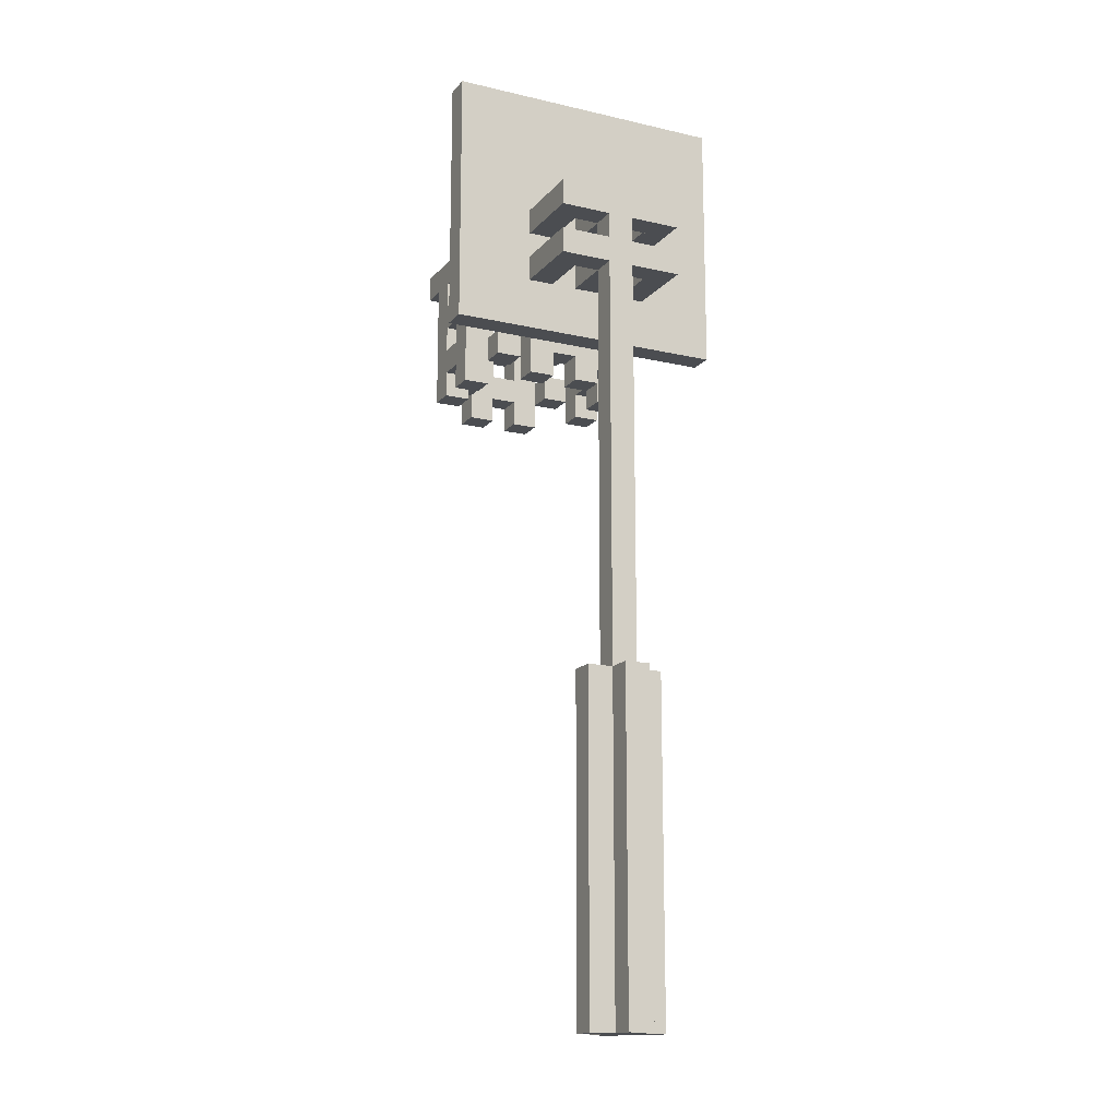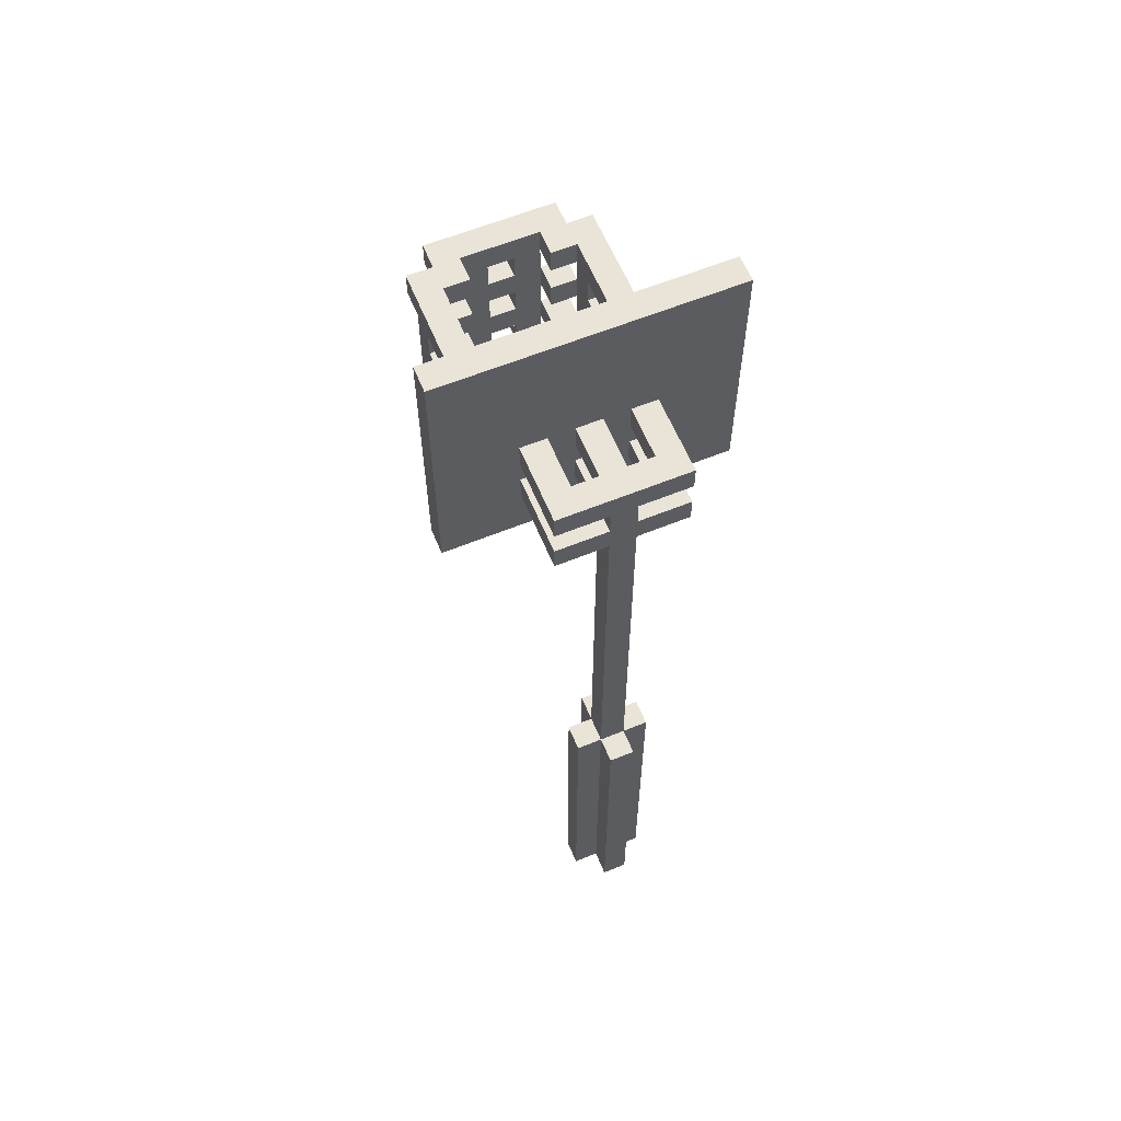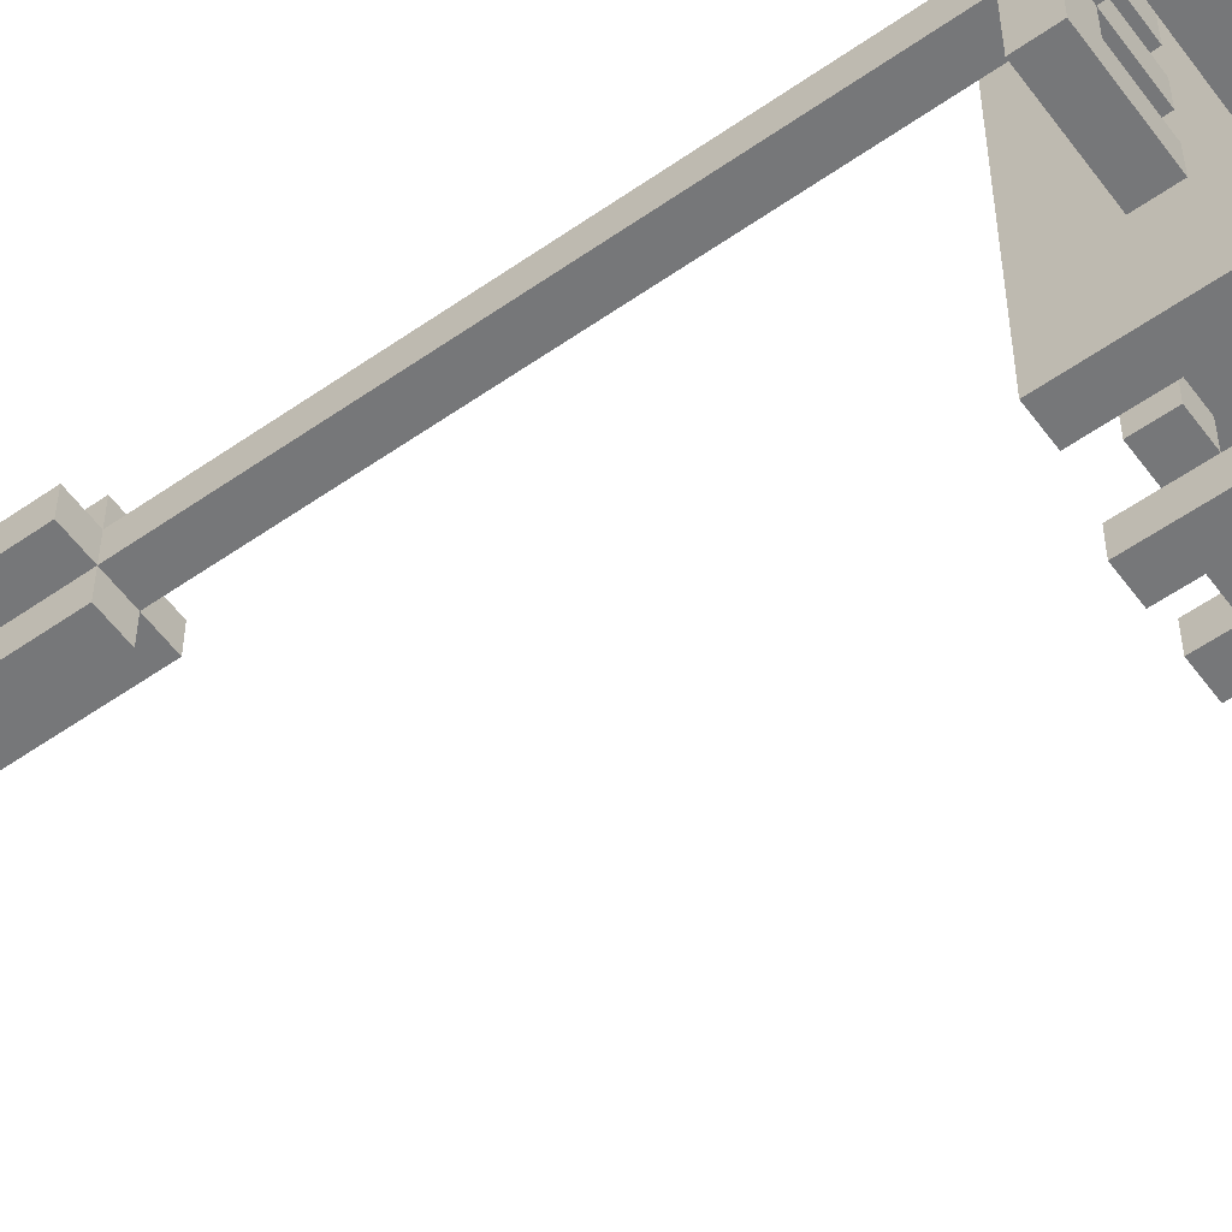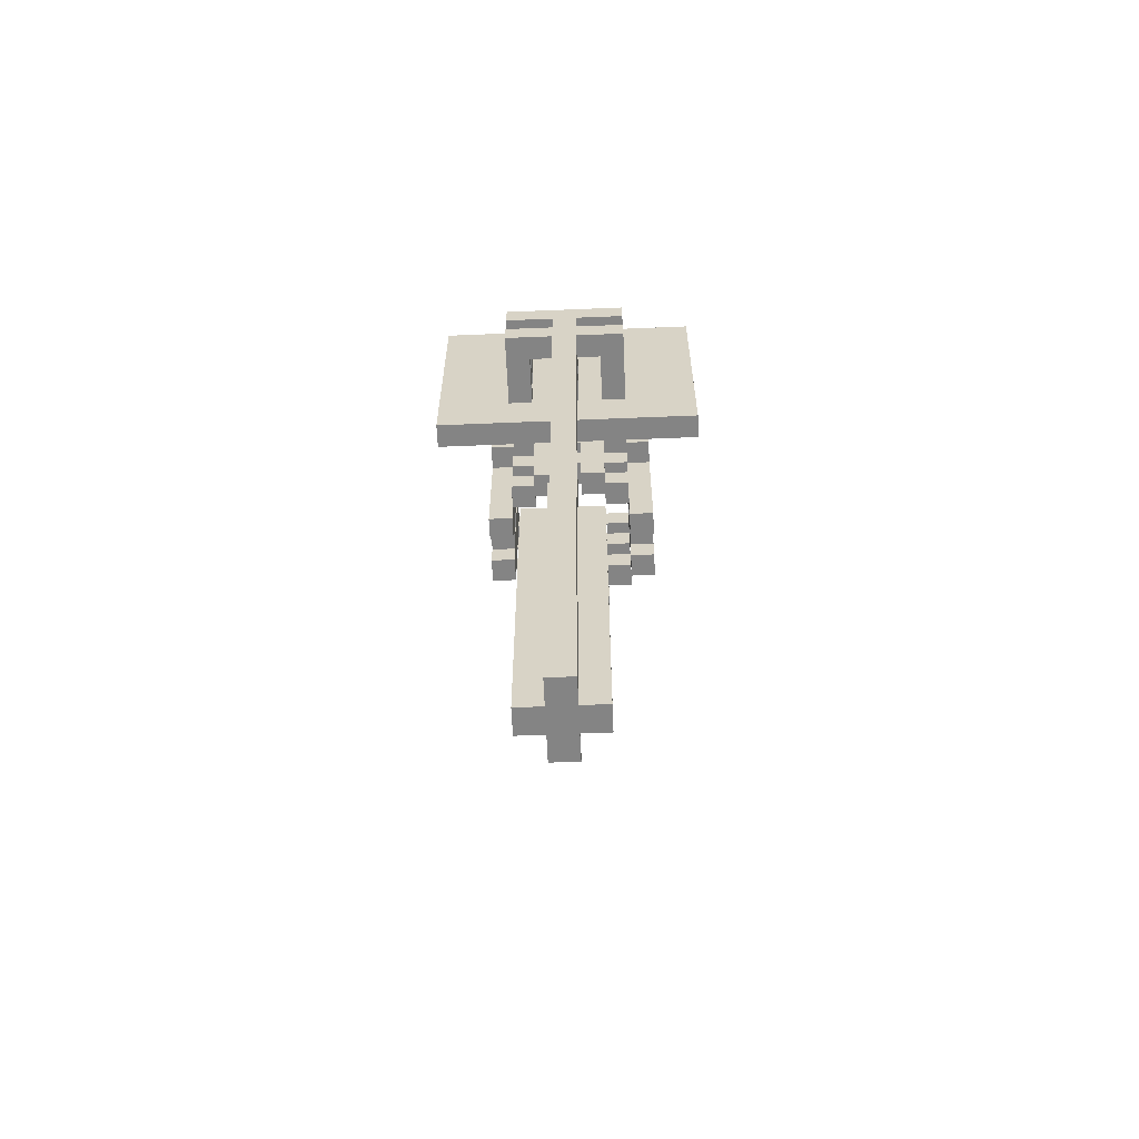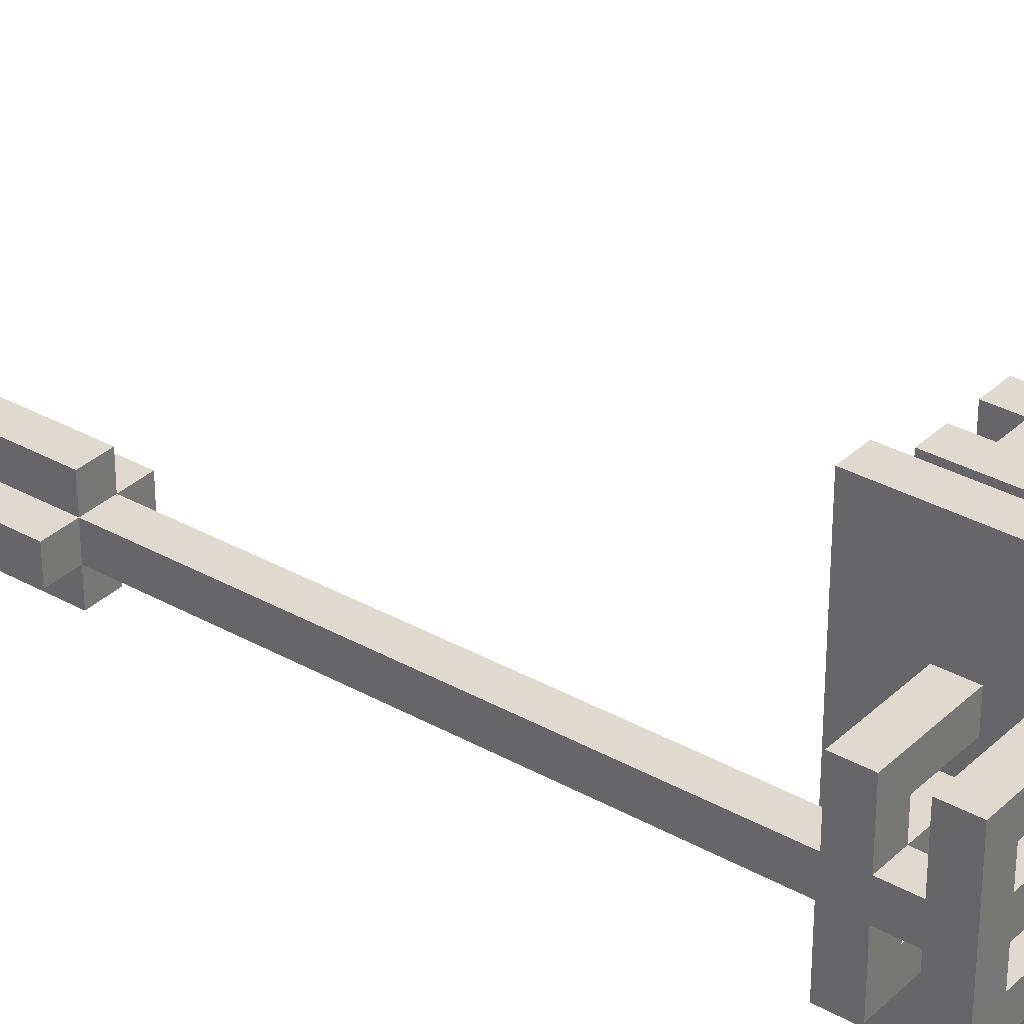
<metadata>
{"format":"obj","ext":"obj","renderer":"f3d","projection":"perspective","resolution":1024,"background":"white","views":[{"elev":-15.7,"azim":64.1,"up":"+Y"},{"elev":61.0,"azim":67.5,"up":"+Y"},{"elev":-57.1,"azim":126.0,"up":"+Z"},{"elev":-61.4,"azim":92.4,"up":"+Y"},{"elev":32.7,"azim":127.9,"up":"+Z"}]}
</metadata>
<code>
v 2.5 18.5 -11
v 2.5 8.5 -11
v 1.5 8.5 -11
v 1.5 18.5 -11
v 4.5 -5.5 -6
v 4.5 -18.5 -6
v 3.5 -18.5 -6
v 3.5 -5.5 -6
v 5.5 -5.5 -7
v 5.5 -18.5 -7
v 4.5 -18.5 -7
v 4.5 -5.5 -7
v 5.5 10.5 -6
v 5.5 -5.5 -6
v 4.5 10.5 -6
v 6.5 -5.5 -6
v 6.5 -18.5 -6
v 5.5 -18.5 -6
v -5.5 12.5 -7
v -5.5 7.5 -7
v -6.5 7.5 -7
v -6.5 12.5 -7
v -0.5 13.5 -9
v -0.5 12.5 -9
v -5.5 12.5 -9
v -5.5 13.5 -9
v -3.5 12.5 -9
v -3.5 7.5 -9
v -4.5 7.5 -9
v -4.5 12.5 -9
v -3.5 13.5 -3
v -3.5 7.5 -3
v -4.5 7.5 -3
v -4.5 13.5 -3
v 0.5 12.5 -7
v 0.5 7.5 -7
v -0.5 7.5 -7
v -0.5 12.5 -7
v 5.5 11.5 -8
v 5.5 10.5 -8
v 2.5 10.5 -8
v 2.5 11.5 -8
v 5.5 13.5 -8
v 5.5 12.5 -8
v 2.5 12.5 -8
v 2.5 13.5 -8
v -1.5 9.5 -9
v -1.5 8.5 -9
v -3.5 8.5 -9
v -3.5 9.5 -9
v -1.5 9.5 -3
v -1.5 8.5 -3
v -3.5 8.5 -3
v -3.5 9.5 -3
v -1.5 11.5 -9
v -1.5 10.5 -9
v -3.5 10.5 -9
v -3.5 11.5 -9
v -1.5 11.5 -3
v -1.5 10.5 -3
v -3.5 10.5 -3
v -3.5 11.5 -3
v -1.5 13.5 -3
v -1.5 12.5 -3
v -3.5 12.5 -3
v 4.5 11.5 -6
v 2.5 10.5 -6
v 2.5 11.5 -6
v 4.5 11.5 -4
v 4.5 10.5 -4
v 2.5 10.5 -4
v 2.5 11.5 -4
v 4.5 13.5 -6
v 4.5 12.5 -6
v 2.5 12.5 -6
v 2.5 13.5 -6
v 4.5 13.5 -4
v 4.5 12.5 -4
v 2.5 12.5 -4
v 2.5 13.5 -4
v -5.5 8.5 -5
v -5.5 7.5 -5
v -6.5 7.5 -5
v -6.5 8.5 -5
v -5.5 10.5 -5
v -5.5 9.5 -5
v -6.5 9.5 -5
v -6.5 10.5 -5
v -5.5 12.5 -5
v -5.5 11.5 -5
v -6.5 11.5 -5
v -6.5 12.5 -5
v -5.5 13.5 -8
v -5.5 12.5 -8
v -6.5 12.5 -8
v -6.5 13.5 -8
v -4.5 9.5 -8
v -4.5 8.5 -8
v -5.5 8.5 -8
v -5.5 9.5 -8
v -4.5 9.5 -4
v -4.5 8.5 -4
v -5.5 8.5 -4
v -5.5 9.5 -4
v -4.5 11.5 -8
v -4.5 10.5 -8
v -5.5 10.5 -8
v -5.5 11.5 -8
v -4.5 11.5 -4
v -4.5 10.5 -4
v -5.5 10.5 -4
v -5.5 11.5 -4
v -4.5 13.5 -4
v -4.5 12.5 -4
v -5.5 12.5 -4
v -5.5 13.5 -4
v -1.5 7.5 -9
v -2.5 7.5 -9
v -2.5 8.5 -9
v -1.5 7.5 -3
v -2.5 7.5 -3
v -2.5 8.5 -3
v -2.5 9.5 -9
v -2.5 10.5 -9
v -2.5 9.5 -3
v -2.5 10.5 -3
v -1.5 12.5 -9
v -2.5 11.5 -9
v -2.5 12.5 -9
v -2.5 11.5 -3
v -2.5 12.5 -3
v -0.5 9.5 -8
v -0.5 8.5 -8
v -1.5 8.5 -8
v -1.5 9.5 -8
v -0.5 9.5 -4
v -0.5 8.5 -4
v -1.5 8.5 -4
v -1.5 9.5 -4
v -0.5 11.5 -8
v -0.5 10.5 -8
v -1.5 10.5 -8
v -1.5 11.5 -8
v -0.5 11.5 -4
v -0.5 10.5 -4
v -1.5 10.5 -4
v -1.5 11.5 -4
v -0.5 13.5 -4
v -0.5 12.5 -4
v -1.5 12.5 -4
v -1.5 13.5 -4
v 0.5 8.5 -5
v 0.5 7.5 -5
v -0.5 7.5 -5
v -0.5 8.5 -5
v 0.5 10.5 -5
v 0.5 9.5 -5
v -0.5 9.5 -5
v -0.5 10.5 -5
v 0.5 12.5 -5
v 0.5 11.5 -5
v -0.5 11.5 -5
v -0.5 12.5 -5
v 0.5 13.5 -8
v 0.5 12.5 -8
v -0.5 12.5 -8
v -0.5 13.5 -8
v 1.5 13.5 -6
v 1.5 12.5 -6
v 0.5 12.5 -6
v 0.5 13.5 -6
v 5.5 12.5 -6
v 5.5 11.5 -6
v 1.5 18.5 0
v 1.5 8.5 0
v 2.5 8.5 0
v 2.5 18.5 0
v 3.5 -5.5 -5
v 3.5 -18.5 -5
v 4.5 -18.5 -5
v 4.5 -5.5 -5
v 4.5 -5.5 -4
v 4.5 -18.5 -4
v 5.5 -18.5 -4
v 5.5 -5.5 -4
v 4.5 10.5 -5
v 5.5 -5.5 -5
v 5.5 10.5 -5
v 5.5 -18.5 -5
v 6.5 -18.5 -5
v 6.5 -5.5 -5
v -6.5 12.5 -4
v -6.5 7.5 -4
v -5.5 7.5 -4
v -5.5 13.5 -2
v -5.5 12.5 -2
v -0.5 12.5 -2
v -0.5 13.5 -2
v -4.5 13.5 -8
v -4.5 7.5 -8
v -3.5 7.5 -8
v -3.5 13.5 -8
v -4.5 12.5 -2
v -4.5 7.5 -2
v -3.5 7.5 -2
v -3.5 12.5 -2
v -0.5 7.5 -4
v 0.5 7.5 -4
v 0.5 12.5 -4
v 2.5 11.5 -3
v 2.5 10.5 -3
v 5.5 10.5 -3
v 5.5 11.5 -3
v 2.5 13.5 -3
v 2.5 12.5 -3
v 5.5 12.5 -3
v 5.5 13.5 -3
v -3.5 9.5 -8
v -3.5 8.5 -8
v -3.5 9.5 -2
v -3.5 8.5 -2
v -1.5 8.5 -2
v -1.5 9.5 -2
v -3.5 11.5 -8
v -3.5 10.5 -8
v -3.5 11.5 -2
v -3.5 10.5 -2
v -1.5 10.5 -2
v -1.5 11.5 -2
v -3.5 12.5 -8
v -1.5 12.5 -8
v -1.5 13.5 -8
v 2.5 11.5 -7
v 2.5 10.5 -7
v 4.5 10.5 -7
v 4.5 11.5 -7
v 2.5 11.5 -5
v 2.5 10.5 -5
v 4.5 11.5 -5
v 2.5 13.5 -7
v 2.5 12.5 -7
v 4.5 12.5 -7
v 4.5 13.5 -7
v 2.5 13.5 -5
v 2.5 12.5 -5
v 4.5 12.5 -5
v 4.5 13.5 -5
v -6.5 8.5 -6
v -6.5 7.5 -6
v -5.5 7.5 -6
v -5.5 8.5 -6
v -6.5 10.5 -6
v -6.5 9.5 -6
v -5.5 9.5 -6
v -5.5 10.5 -6
v -6.5 12.5 -6
v -6.5 11.5 -6
v -5.5 11.5 -6
v -5.5 12.5 -6
v -6.5 13.5 -3
v -6.5 12.5 -3
v -5.5 12.5 -3
v -5.5 13.5 -3
v -5.5 9.5 -7
v -5.5 8.5 -7
v -4.5 8.5 -7
v -4.5 9.5 -7
v -5.5 9.5 -3
v -5.5 8.5 -3
v -4.5 8.5 -3
v -4.5 9.5 -3
v -5.5 11.5 -7
v -5.5 10.5 -7
v -4.5 10.5 -7
v -4.5 11.5 -7
v -5.5 11.5 -3
v -5.5 10.5 -3
v -4.5 10.5 -3
v -4.5 11.5 -3
v -5.5 13.5 -7
v -4.5 12.5 -7
v -4.5 13.5 -7
v -2.5 8.5 -8
v -2.5 7.5 -8
v -1.5 7.5 -8
v -2.5 8.5 -2
v -2.5 7.5 -2
v -1.5 7.5 -2
v -2.5 10.5 -8
v -2.5 9.5 -8
v -2.5 10.5 -2
v -2.5 9.5 -2
v -2.5 12.5 -8
v -2.5 11.5 -8
v -2.5 12.5 -2
v -2.5 11.5 -2
v -1.5 12.5 -2
v -1.5 9.5 -7
v -1.5 8.5 -7
v -0.5 8.5 -7
v -0.5 9.5 -7
v -0.5 8.5 -3
v -0.5 9.5 -3
v -1.5 11.5 -7
v -1.5 10.5 -7
v -0.5 10.5 -7
v -0.5 11.5 -7
v -0.5 10.5 -3
v -0.5 11.5 -3
v -1.5 13.5 -7
v -1.5 12.5 -7
v -0.5 13.5 -7
v -0.5 8.5 -6
v -0.5 7.5 -6
v 0.5 7.5 -6
v 0.5 8.5 -6
v -0.5 10.5 -6
v -0.5 9.5 -6
v 0.5 9.5 -6
v 0.5 10.5 -6
v -0.5 12.5 -6
v -0.5 11.5 -6
v 0.5 11.5 -6
v -0.5 13.5 -3
v -0.5 12.5 -3
v 0.5 12.5 -3
v 0.5 13.5 -3
v 0.5 13.5 -5
v 1.5 12.5 -5
v 1.5 13.5 -5
v 5.5 11.5 -5
v 5.5 12.5 -5
v 1.5 12.5 -11
v 1.5 8.5 -1
v 1.5 12.5 -1
v 1.5 14.5 -11
v 1.5 14.5 -2
v 1.5 18.5 -2
v 1.5 18.5 -1
v 1.5 14.5 -6
v -6.5 13.5 -7
v -6.5 13.5 -6
v -6.5 13.5 -5
v -6.5 13.5 -4
v -4.5 12.5 -8
v -4.5 12.5 -3
v -0.5 13.5 -6
v -0.5 13.5 -5
v 1.5 13.5 -2
v 1.5 13.5 -1
v 2.5 18.5 -8
v 2.5 10.5 -11
v 2.5 8.5 -3
v 2.5 8.5 -1
v 2.5 18.5 -1
v -5.5 13.5 -6
v -5.5 13.5 -5
v 0.5 13.5 -7
v 0.5 13.5 -4
v 2.5 11.5 -1
v 2.5 18.5 -6
v 2.5 18.5 -7
v 2.5 18.5 -4
v 2.5 18.5 -5
v 2.5 11.5 -2
v 2.5 18.5 -2
v 2.5 12.5 -2
v 2.5 18.5 -3
v 5.5 13.5 -5
v 5.5 13.5 -6
v -1.5 13.5 -2
v -4.5 13.5 -9
v 5.5 13.5 -4
v 4.5 13.5 -8
v 4.5 11.5 -8
v 4.5 11.5 -3
v 4.5 10.5 -8
v 4.5 10.5 -3
v 4.5 12.5 -8
v 4.5 12.5 -3
g Box_29
f 1 2 3 4
f 5 6 7 8
f 9 10 11 12
f 13 14 5 15
f 16 17 18 14
f 19 20 21 22
f 23 24 25 26
f 27 28 29 30
f 31 32 33 34
f 35 36 37 38
f 39 40 41 42
f 43 44 45 46
f 47 48 49 50
f 51 52 53 54
f 55 56 57 58
f 59 60 61 62
f 63 64 65 31
f 66 15 67 68
f 69 70 71 72
f 73 74 75 76
f 77 78 79 80
f 81 82 83 84
f 85 86 87 88
f 89 90 91 92
f 93 94 95 96
f 97 98 99 100
f 101 102 103 104
f 105 106 107 108
f 109 110 111 112
f 113 114 115 116
f 48 117 118 119
f 52 120 121 122
f 56 47 123 124
f 60 51 125 126
f 127 55 128 129
f 64 59 130 131
f 132 133 134 135
f 136 137 138 139
f 140 141 142 143
f 144 145 146 147
f 148 149 150 151
f 152 153 154 155
f 156 157 158 159
f 160 161 162 163
f 164 165 166 167
f 168 169 170 171
f 172 173 66 74
f 174 175 176 177
f 178 179 180 181
f 182 183 184 185
f 186 181 187 188
f 187 189 190 191
f 192 193 194 115
f 195 196 197 198
f 199 200 201 202
f 203 204 205 206
f 149 207 208 209
f 210 211 212 213
f 214 215 216 217
f 218 219 134 135
f 220 221 222 223
f 224 225 142 143
f 226 227 228 229
f 202 230 231 232
f 233 234 235 236
f 237 238 186 239
f 240 241 242 243
f 244 245 246 247
f 248 249 250 251
f 252 253 254 255
f 256 257 258 259
f 260 261 262 263
f 264 265 266 267
f 268 269 270 271
f 272 273 274 275
f 276 277 278 279
f 280 19 281 282
f 283 284 285 134
f 286 287 288 222
f 289 290 135 142
f 291 292 223 228
f 293 294 143 231
f 295 296 229 297
f 298 299 300 301
f 51 52 302 303
f 304 305 306 307
f 59 60 308 309
f 310 311 38 312
f 313 314 315 316
f 317 318 319 320
f 321 322 323 170
f 324 325 326 327
f 328 160 329 330
f 246 239 331 332
f 333 3 334 335
f 4 336 337 338
f 339 334 175 174
f 336 333 169 340
f 8 7 179 178
f 12 11 6 5
f 181 180 183 182
f 15 5 181 186
f 341 21 249 342
f 343 83 193 344
f 30 29 200 345
f 346 33 204 203
f 312 37 314 347
f 348 154 207 148
f 338 349 350 339
f 330 329 335 350
f 340 168 349 337
f 253 248 84 87
f 257 252 88 91
f 96 95 22 341
f 342 256 92 343
f 344 192 261 260
f 100 99 265 264
f 104 103 269 268
f 108 107 273 272
f 112 111 277 276
f 26 25 94 93
f 263 262 196 195
f 119 118 284 283
f 122 121 287 286
f 124 123 290 289
f 126 125 292 291
f 129 128 294 293
f 131 130 296 295
f 135 134 299 298
f 139 138 52 51
f 143 142 305 304
f 147 146 60 59
f 232 231 311 310
f 151 150 64 63
f 318 313 155 158
f 322 317 159 162
f 347 321 163 348
f 236 235 15 66
f 239 186 70 69
f 74 66 239 246
f 243 242 74 73
f 247 246 78 77
f 351 41 352 1
f 211 353 2 352
f 177 176 354 355
f 14 18 10 9
f 185 184 189 187
f 188 187 14 13
f 191 190 17 16
f 356 250 20 280
f 116 194 82 357
f 231 285 117 127
f 297 288 120 64
f 171 315 36 358
f 359 208 153 328
f 360 354 353 210
f 361 67 234 362
f 363 71 238 364
f 355 360 365 366
f 366 367 215 368
f 362 240 46 351
f 364 244 76 361
f 368 214 80 363
f 213 212 40 39
f 367 365 72 79
f 369 331 173 370
f 370 172 44 43
f 217 216 332 369
f 86 81 251 254
f 90 85 255 258
f 357 89 259 356
f 267 266 98 97
f 271 270 102 101
f 275 274 106 105
f 279 278 110 109
f 282 281 345 199
f 34 346 114 113
f 219 201 28 49
f 221 205 32 53
f 225 218 50 57
f 227 220 54 61
f 230 224 58 27
f 206 226 62 65
f 301 300 133 132
f 303 302 137 136
f 307 306 141 140
f 309 308 145 144
f 167 166 24 23
f 198 197 325 324
f 157 152 316 319
f 161 156 320 323
f 358 35 165 164
f 327 326 209 359
f 241 233 42 45
f 245 237 68 75
f 4 174 177 1
f 96 344 116 93
f 263 195 371 63
f 372 199 167 23
f 312 324 327 358
f 80 214 217 373
f 374 77 373 43
f 344 260 34 113
f 26 280 282 372
f 232 310 358 164
f 151 371 198 148
f 42 233 236 375
f 68 237 239 66
f 72 210 376 69
f 46 240 243 374
f 76 244 247 73
f 375 66 173 39
f 239 376 213 331
f 253 87 86 254
f 257 91 90 258
f 100 264 267 97
f 104 268 271 101
f 108 272 275 105
f 112 276 279 109
f 50 218 290 123
f 54 220 292 125
f 58 224 294 128
f 62 226 296 130
f 135 298 301 132
f 139 51 303 136
f 143 304 307 140
f 147 59 309 144
f 318 158 157 319
f 322 162 161 323
f 171 328 330 168
f 8 178 181 5
f 12 5 14 9
f 181 182 185 187
f 14 187 191 16
f 175 3 2 176
f 179 7 17 190
f 22 95 345 281
f 261 192 114 346
f 311 127 24 38
f 297 150 149 197
f 163 321 169 329
f 234 41 377 235
f 238 67 15 186
f 211 71 70 378
f 241 45 379 242
f 245 75 74 246
f 215 79 78 380
f 15 377 40 13
f 378 186 188 212
f 74 379 44 172
f 380 246 332 216
f 249 21 20 250
f 193 83 82 194
f 84 248 251 81
f 88 252 255 85
f 92 256 259 89
f 265 99 98 266
f 269 103 102 270
f 273 107 106 274
f 277 111 110 278
f 94 25 30 345
f 196 262 346 203
f 200 29 28 201
f 204 33 32 205
f 219 49 119 283
f 221 53 122 286
f 225 57 124 289
f 227 61 126 291
f 230 27 129 293
f 206 65 131 295
f 284 118 117 285
f 287 121 120 288
f 299 134 133 300
f 52 138 137 302
f 305 142 141 306
f 60 146 145 308
f 314 37 36 315
f 207 154 153 208
f 155 313 316 152
f 159 317 320 156
f 38 166 165 35
f 325 149 209 326
f 6 11 10 18
f 183 180 189 184

</code>
